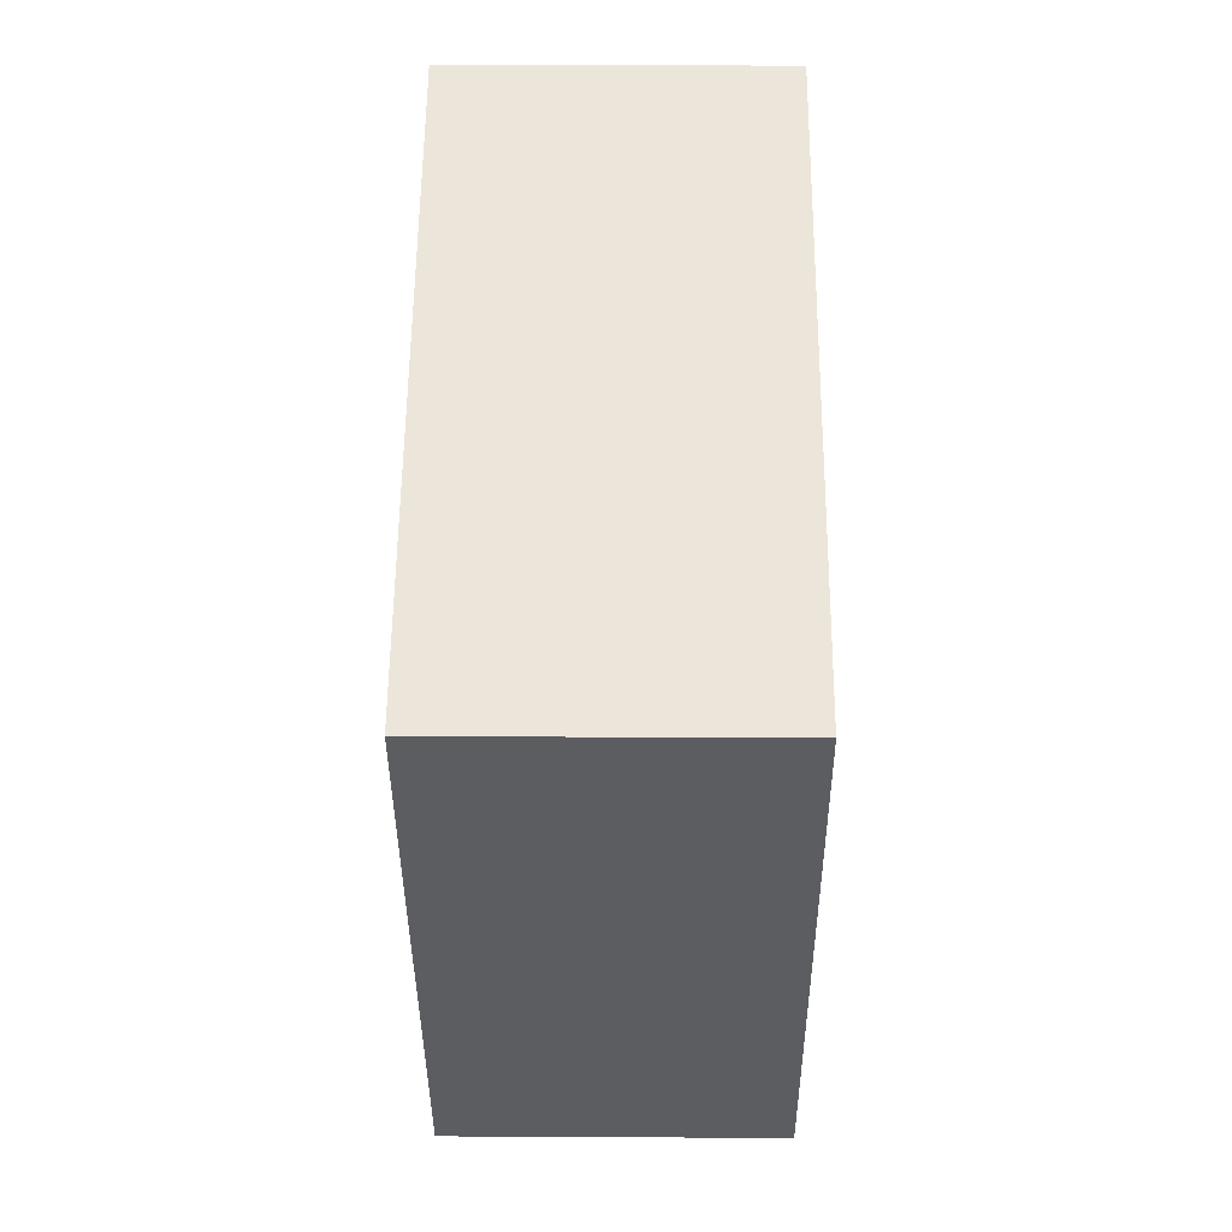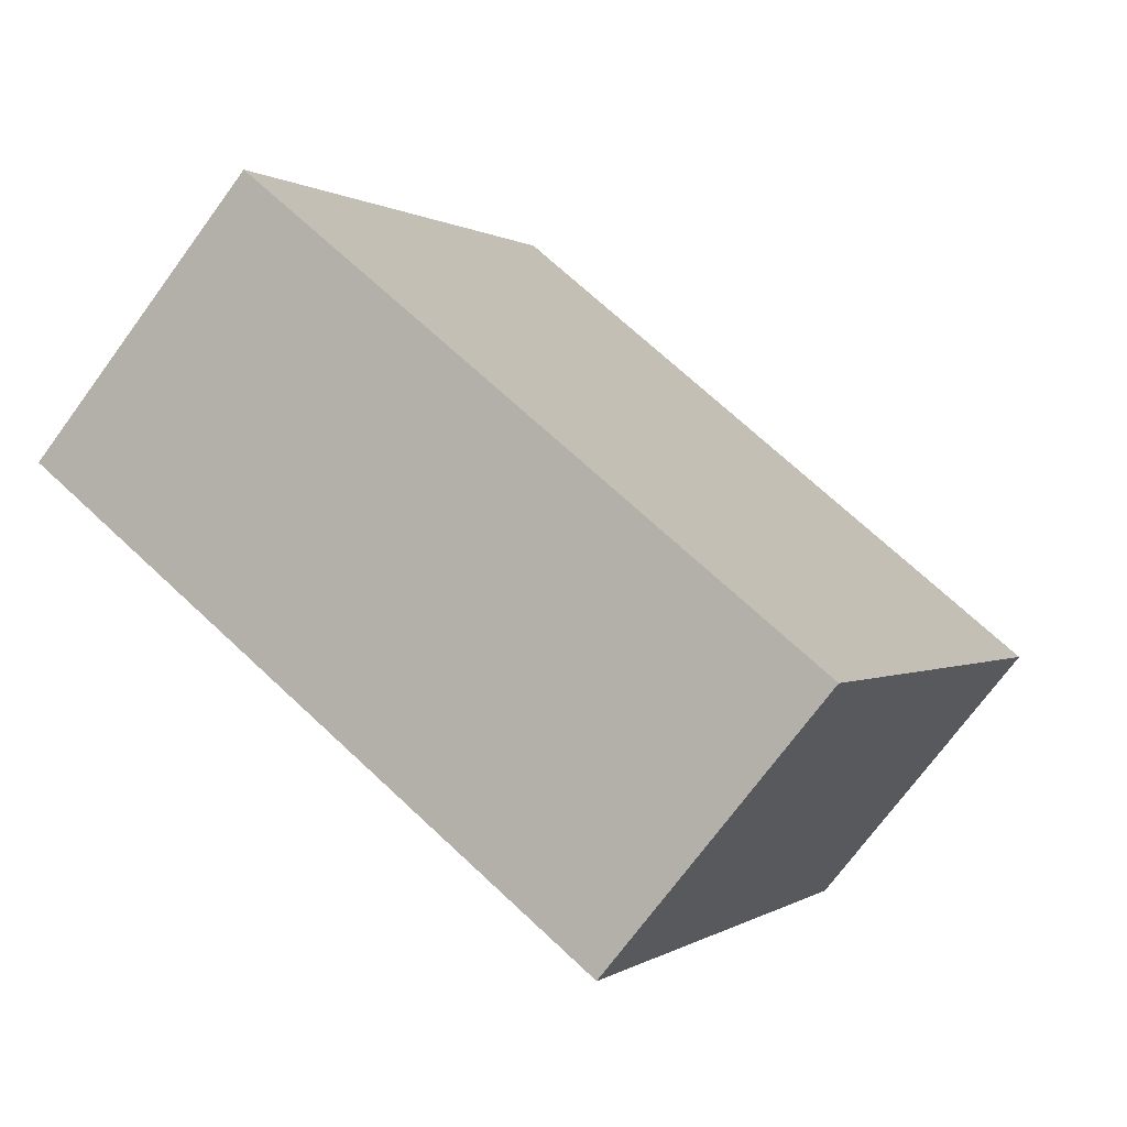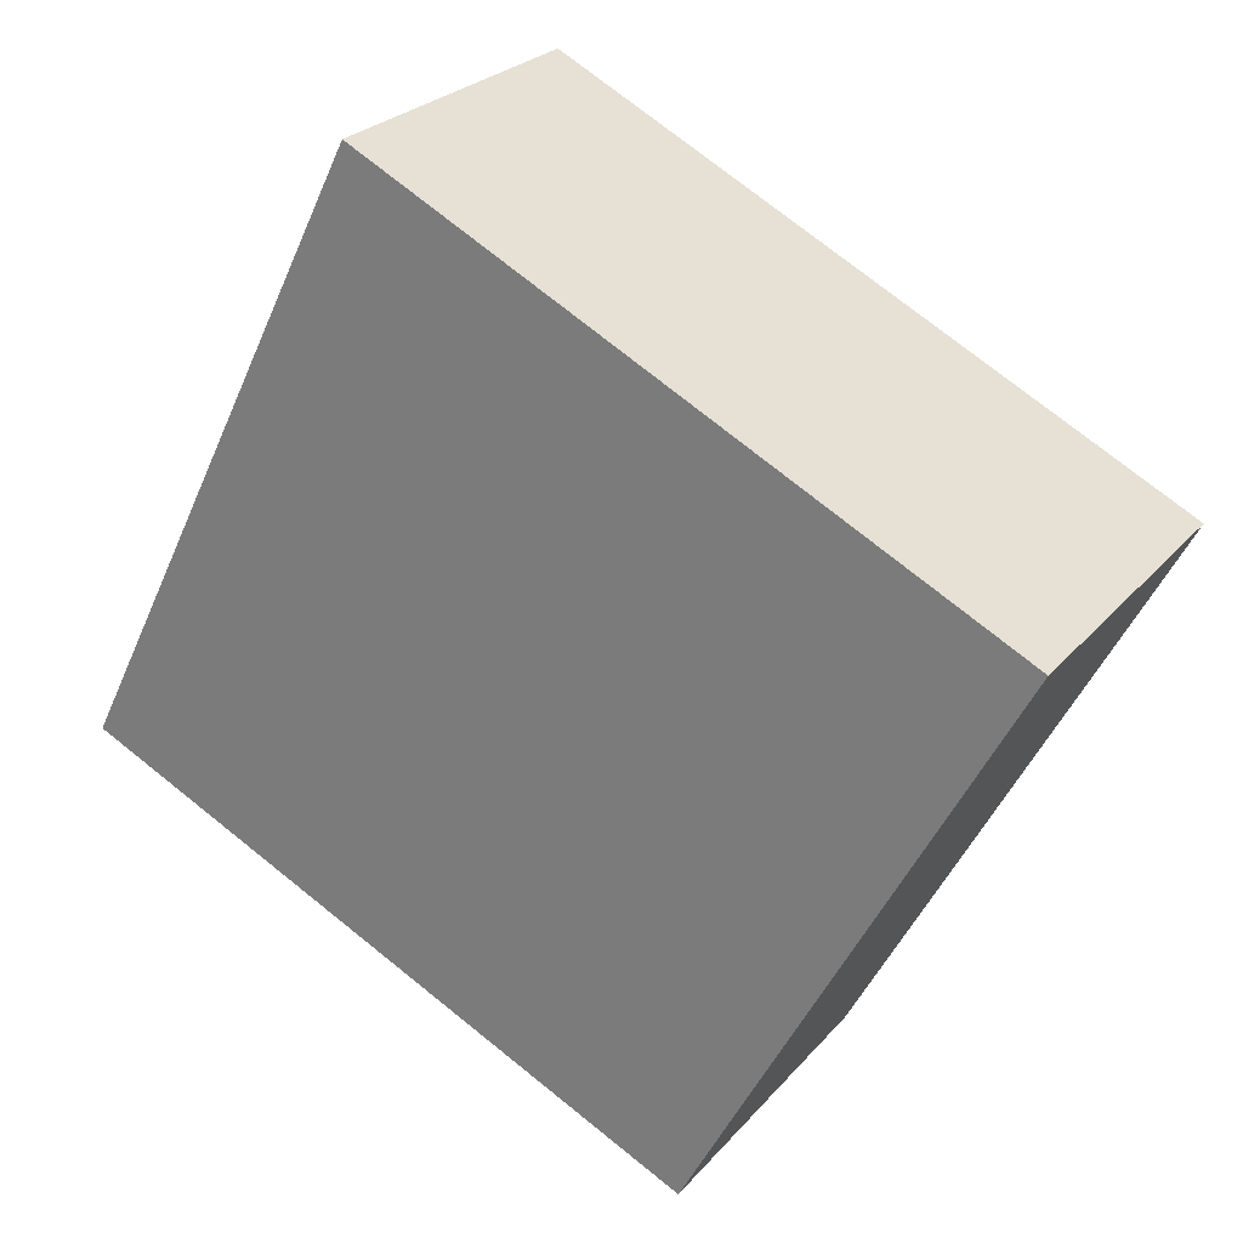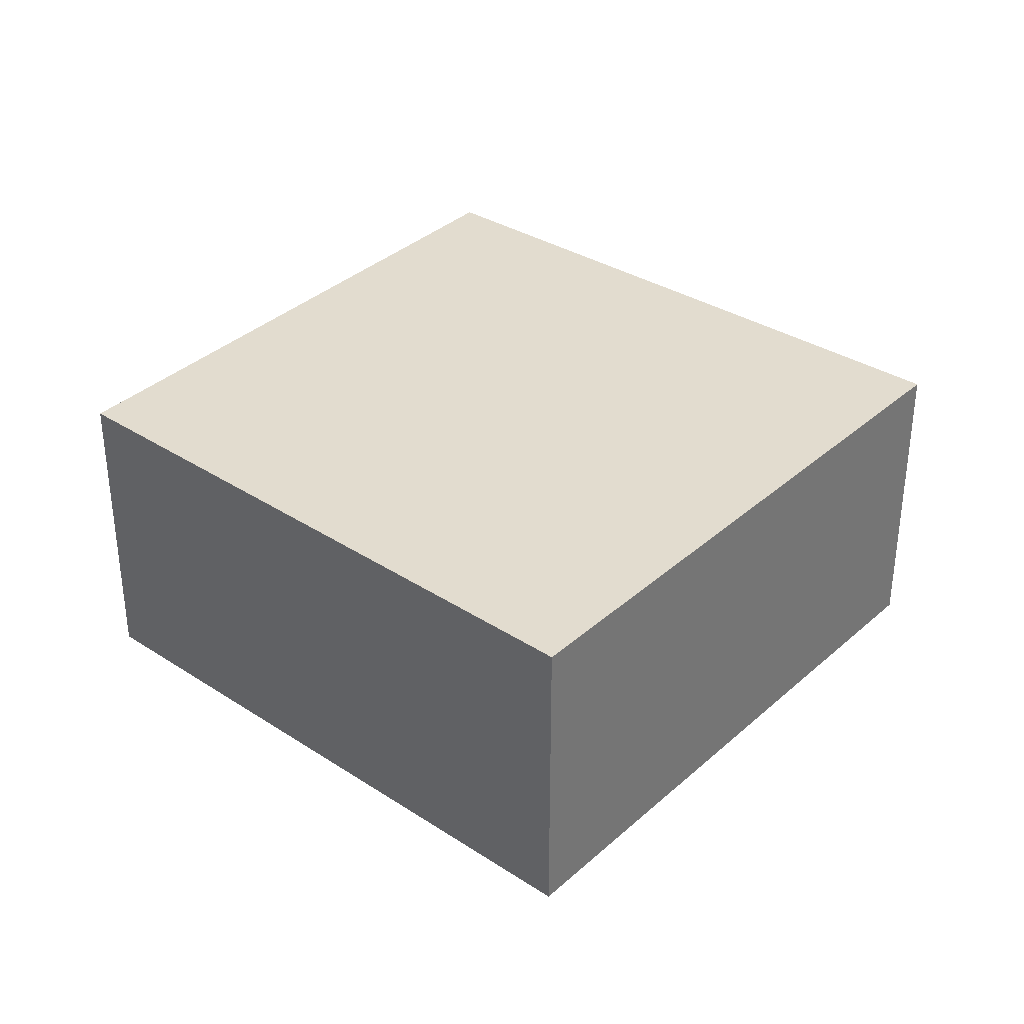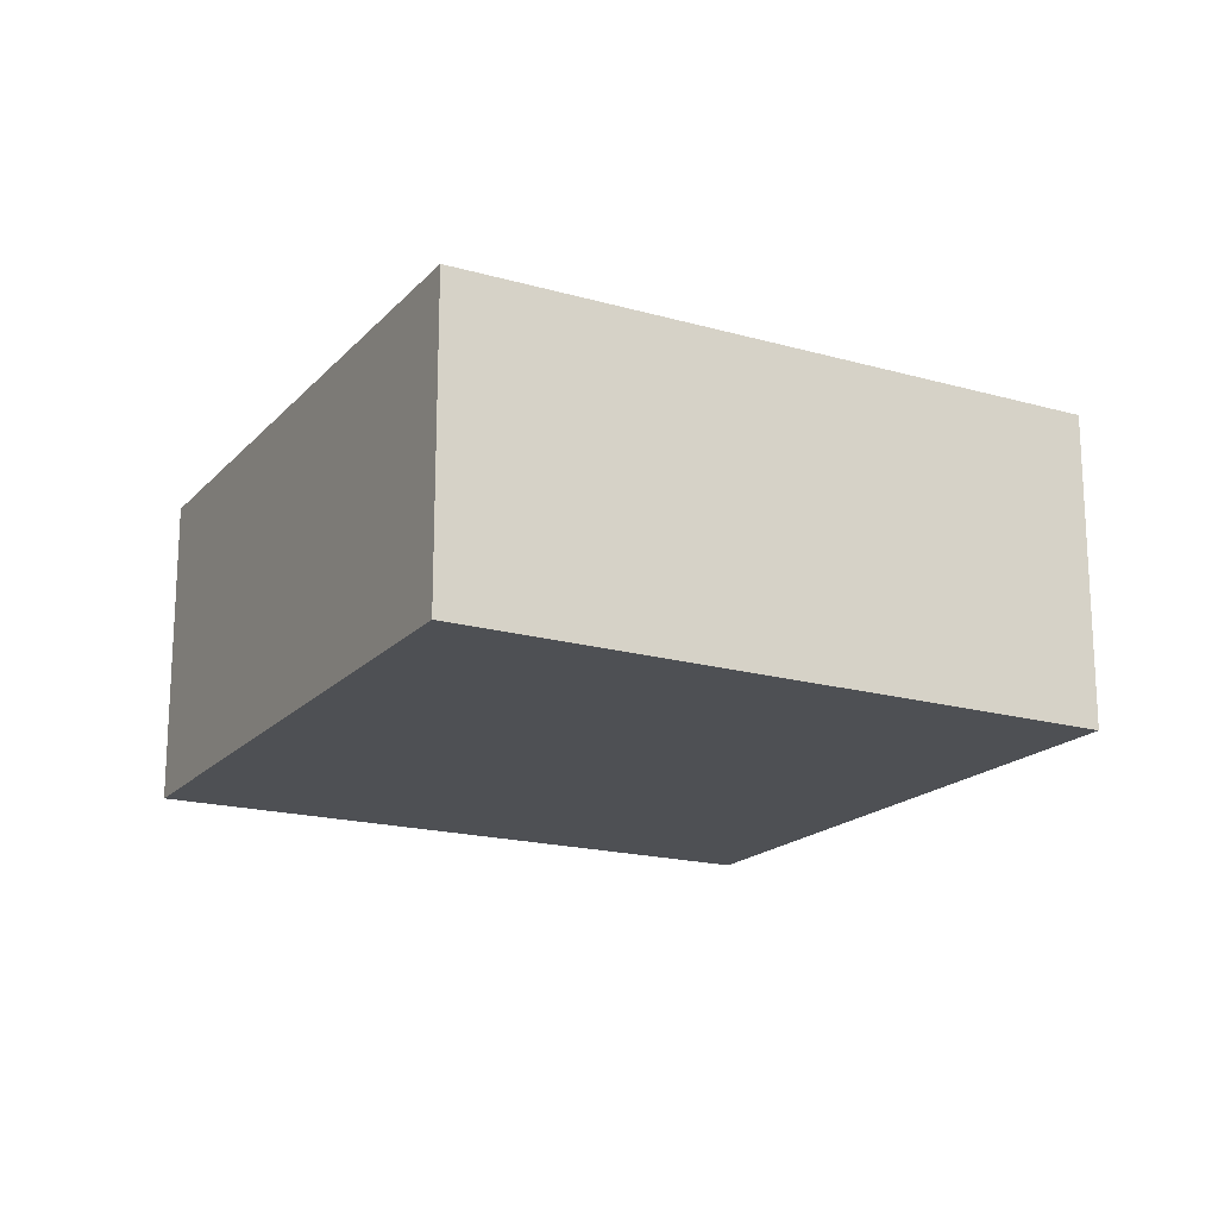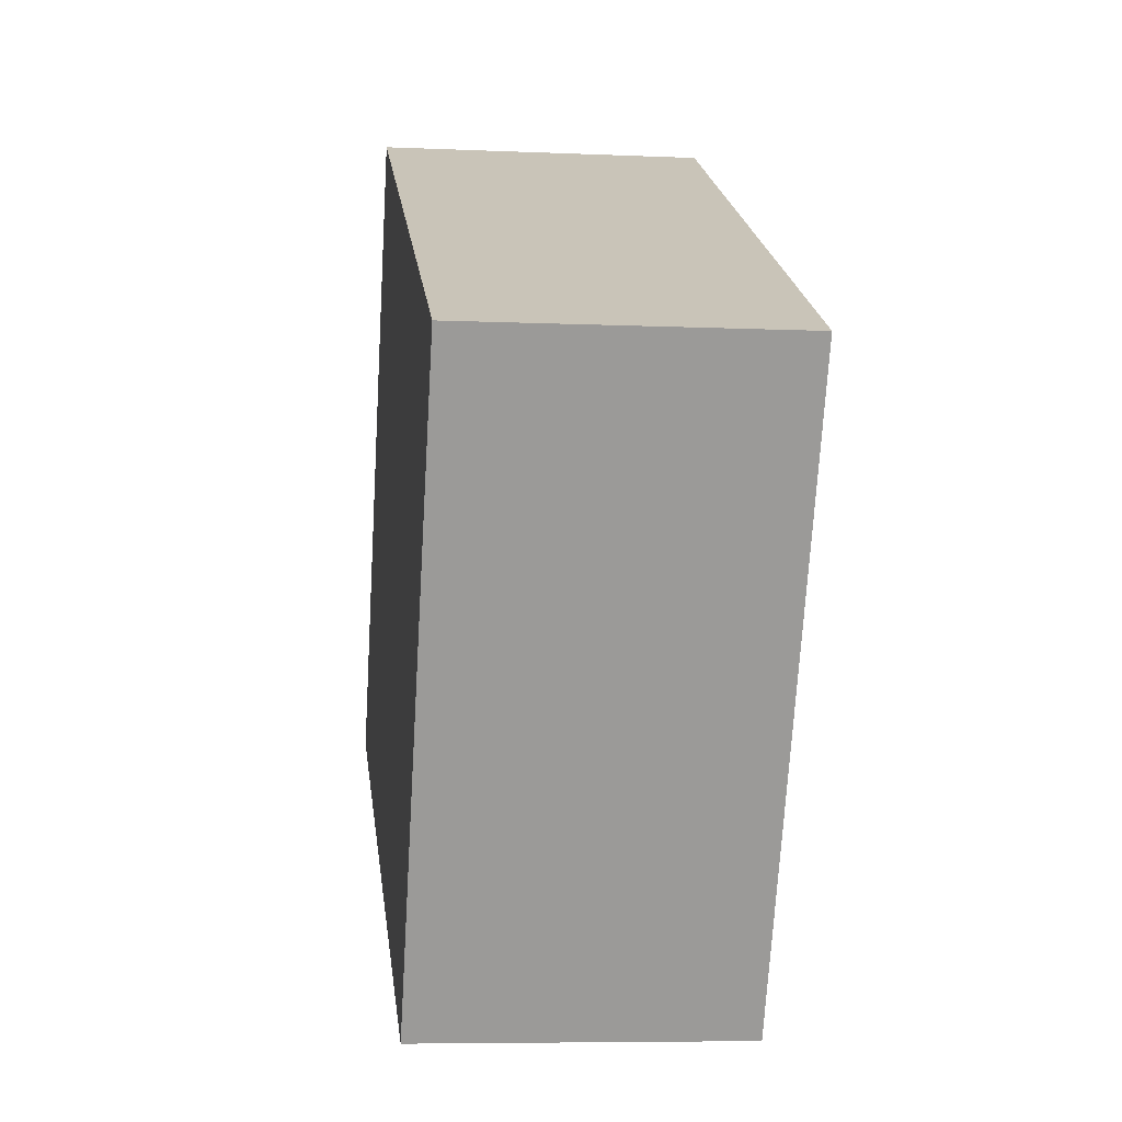
<metadata>
{"format":"obj","ext":"obj","renderer":"f3d","projection":"perspective","resolution":1024,"background":"white","views":[{"elev":26.7,"azim":90.5,"up":"+Z"},{"elev":-72.7,"azim":-36.3,"up":"+Z"},{"elev":25.6,"azim":30.5,"up":"+Z"},{"elev":34.6,"azim":-113.1,"up":"+Y"},{"elev":-18.6,"azim":-1.8,"up":"+Y"},{"elev":-6.9,"azim":82.7,"up":"+Z"}]}
</metadata>
<code>
v  5.006 2.643 -2.406
v  2.454 2.643 4.924
v  7.518 2.643 2.356
v  0 2.643 1.618e-16
v  7.518 -1.443e-16 2.356
v  5.006 1.473e-16 -2.406
v  0 0 0
v  2.454 -3.015e-16 4.924
g defaultobject
f 1 2 3
f 2 1 4
f 5 1 3
f 1 5 6
f 6 4 1
f 4 6 7
f 7 2 4
f 2 7 8
f 8 3 2
f 3 8 5
f 8 6 5
f 6 8 7

</code>
